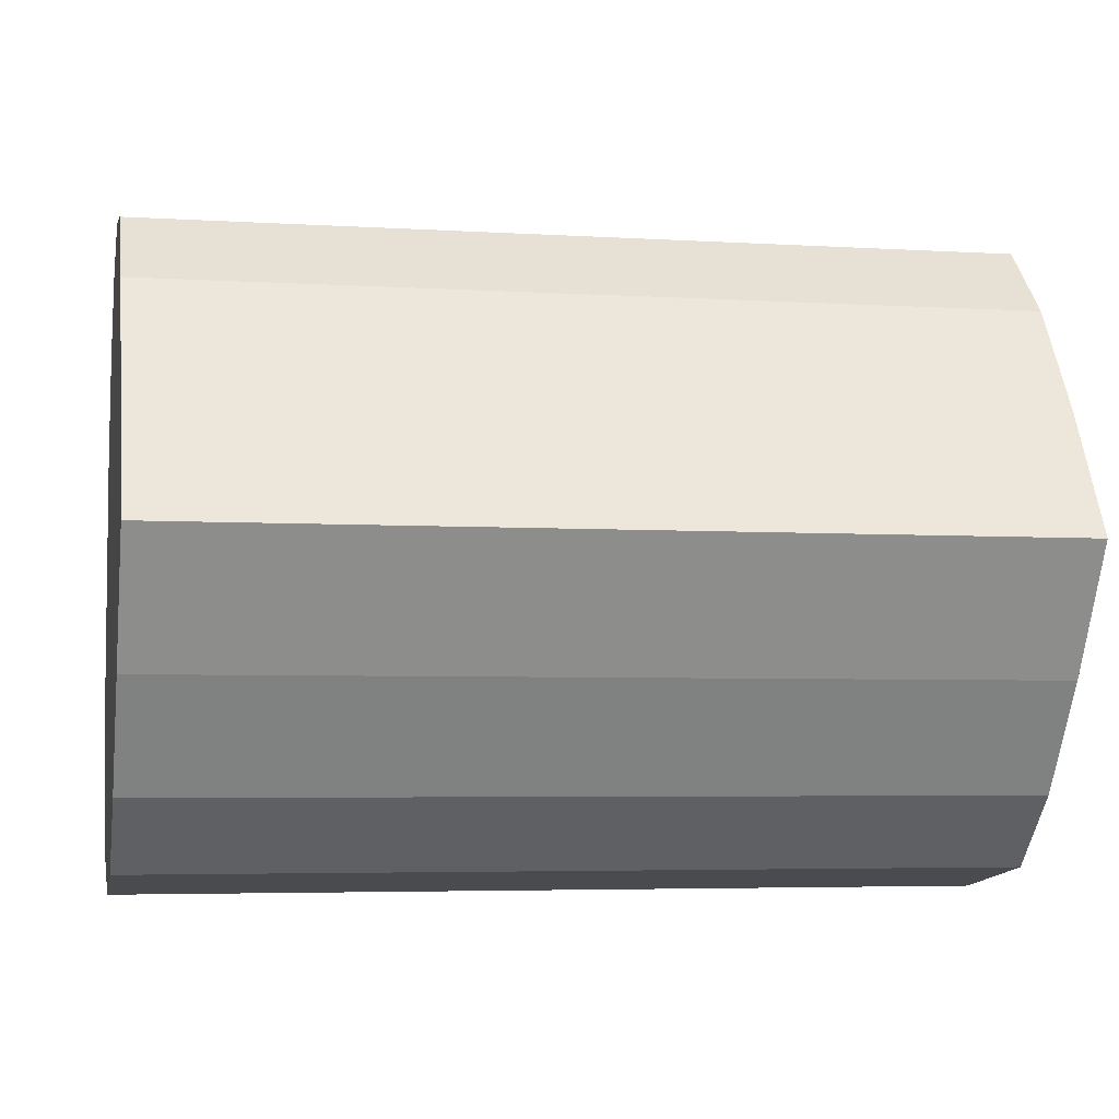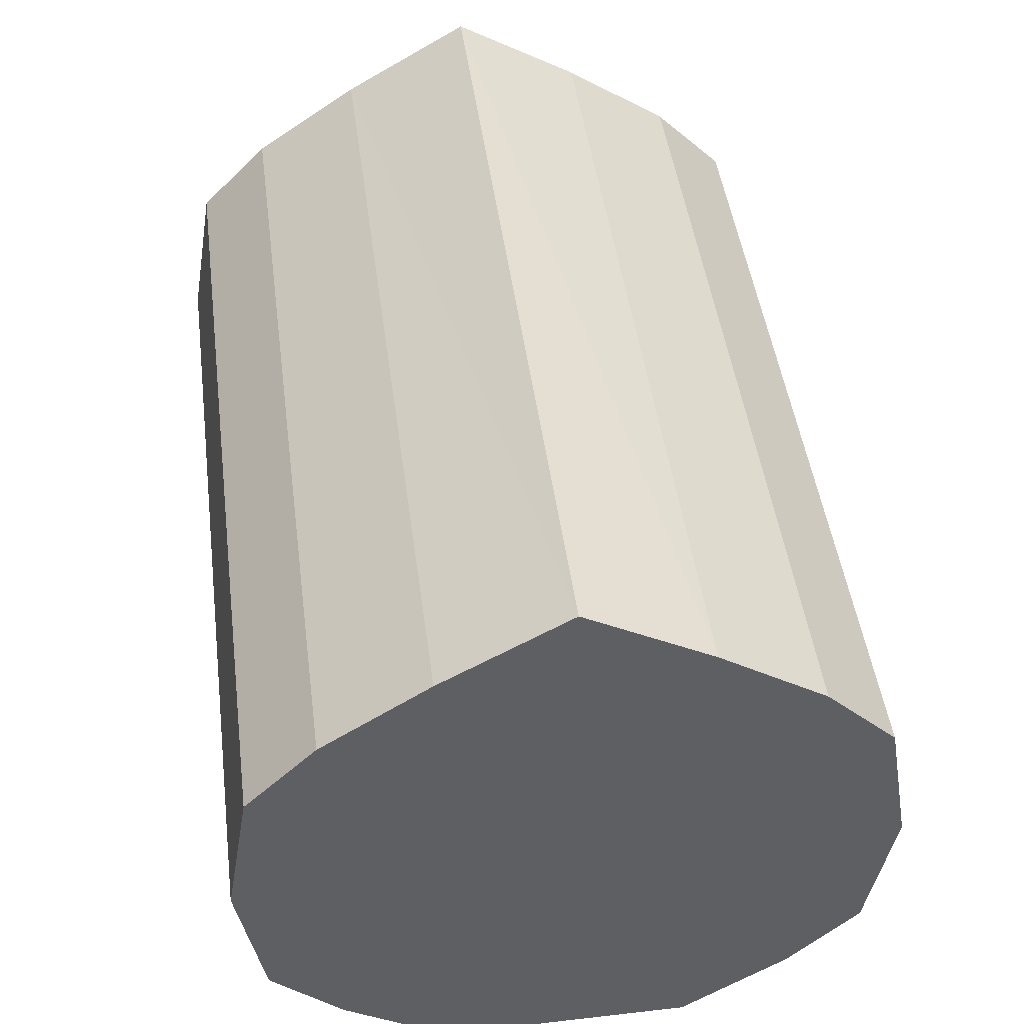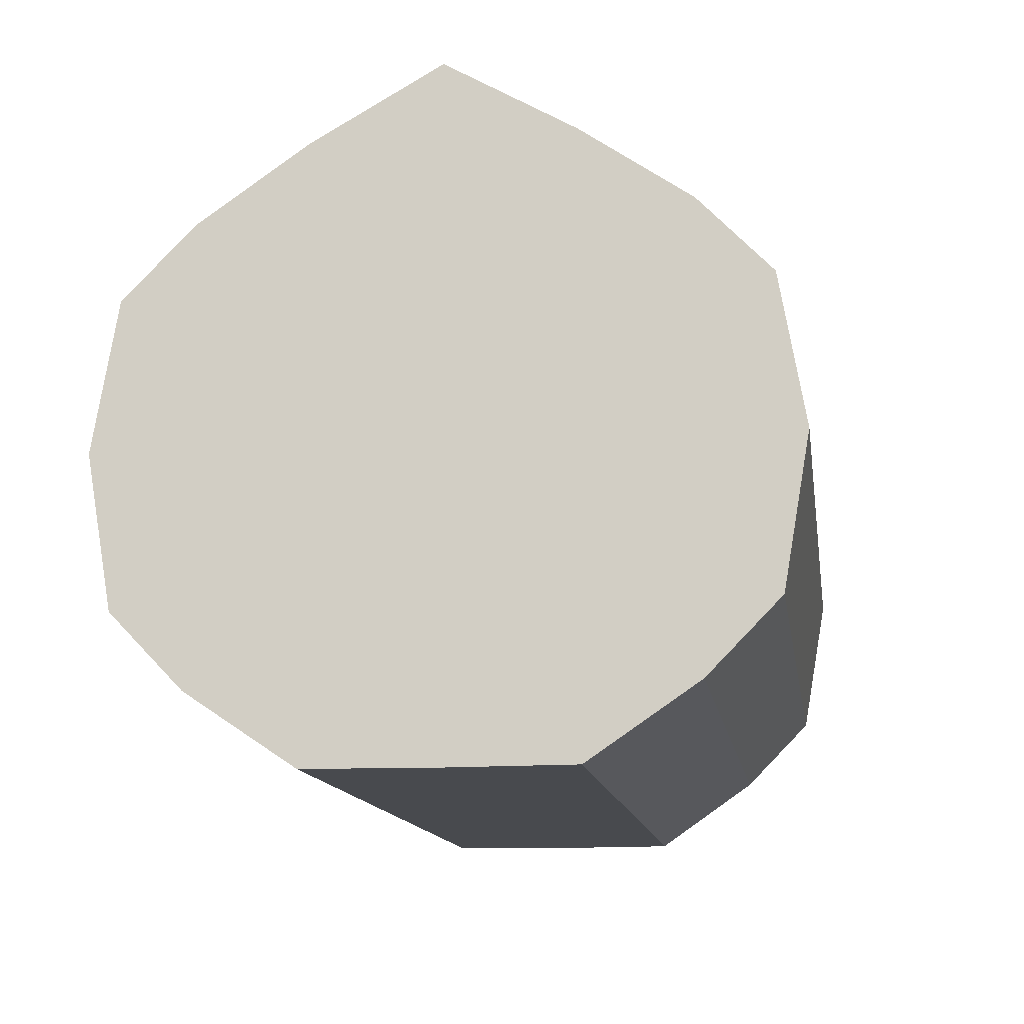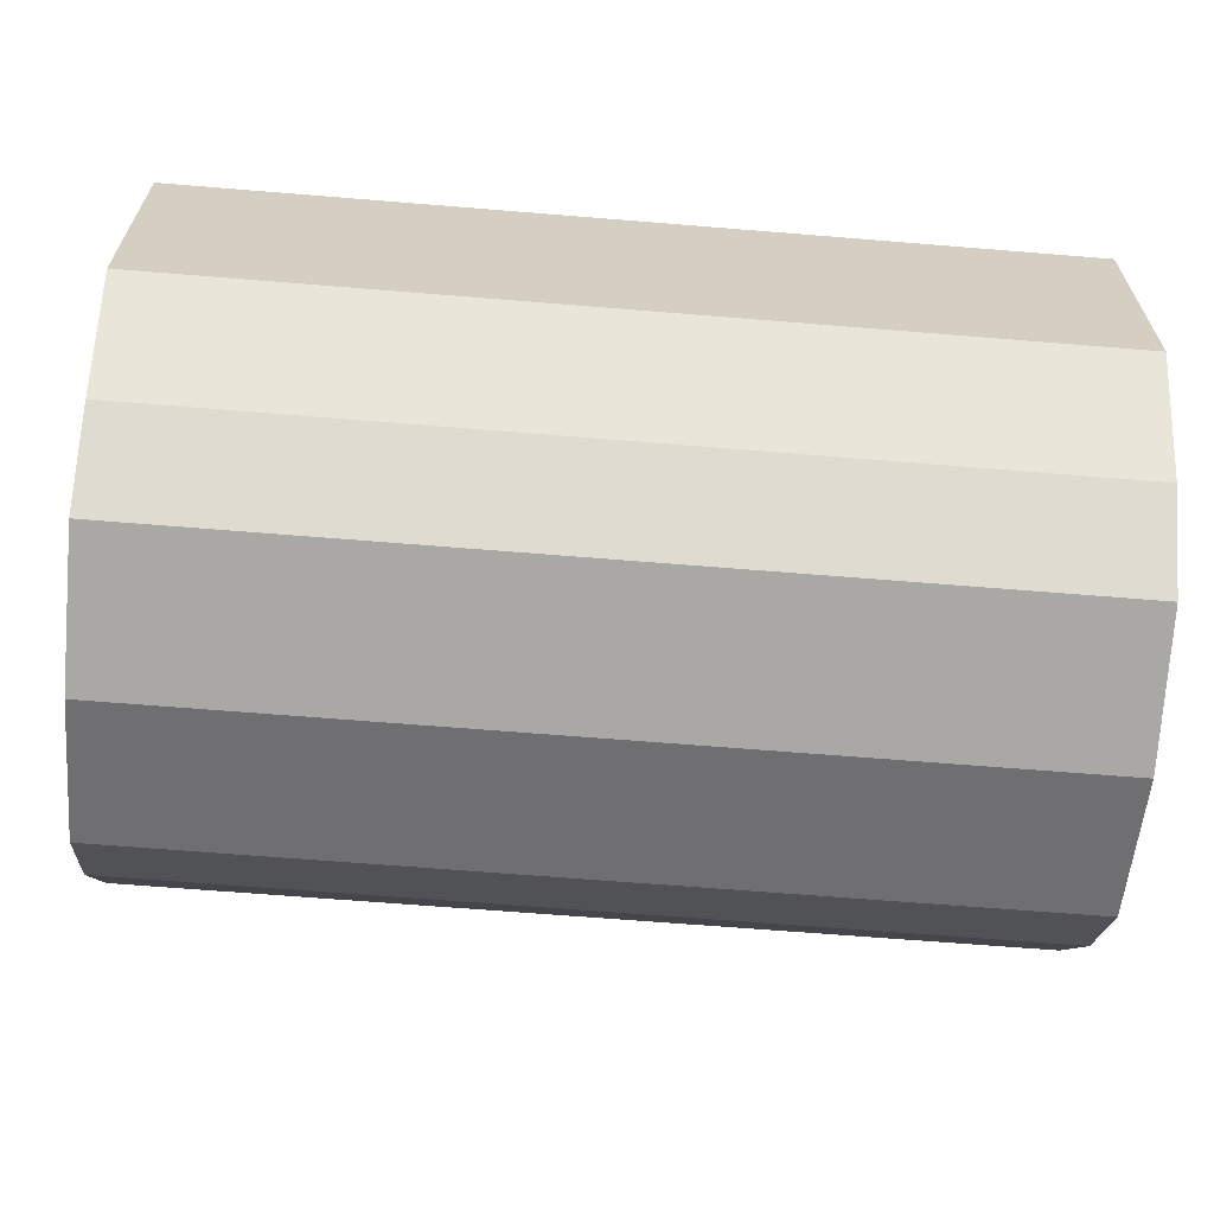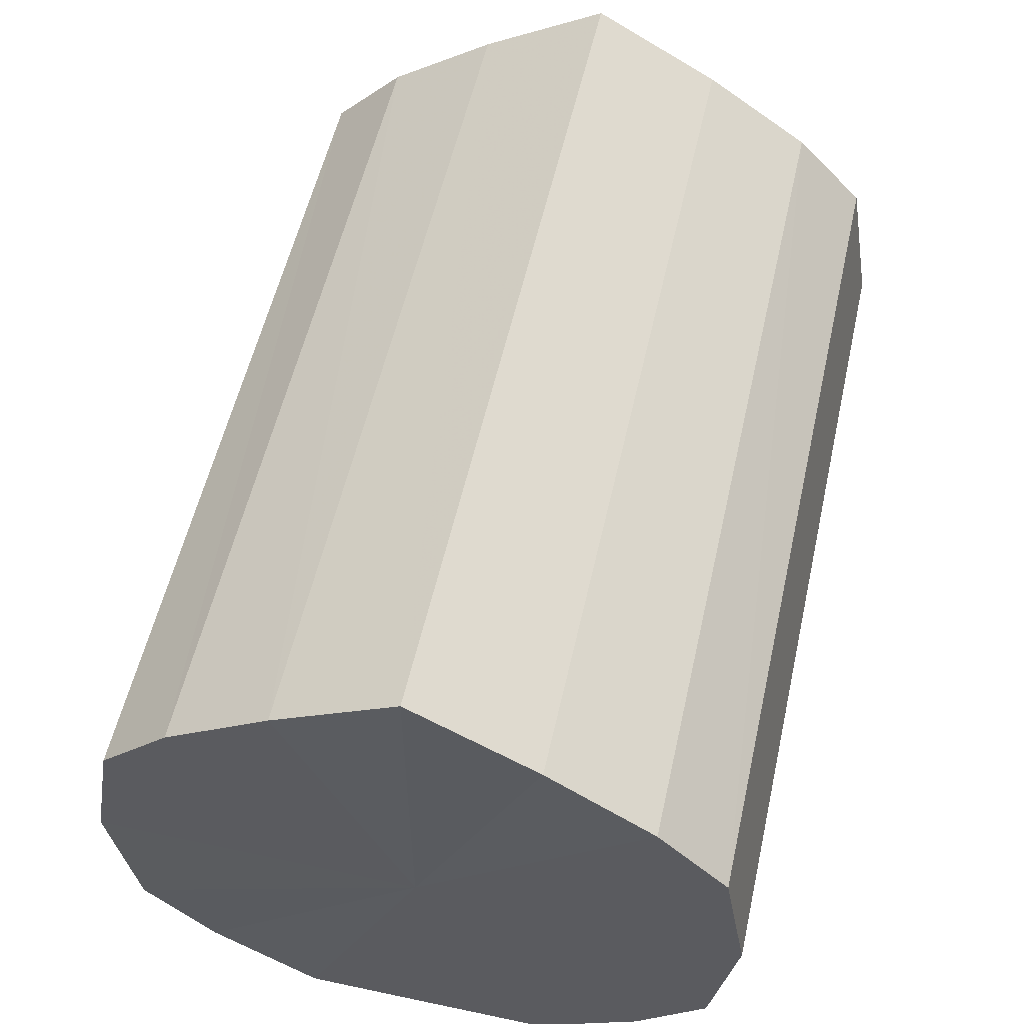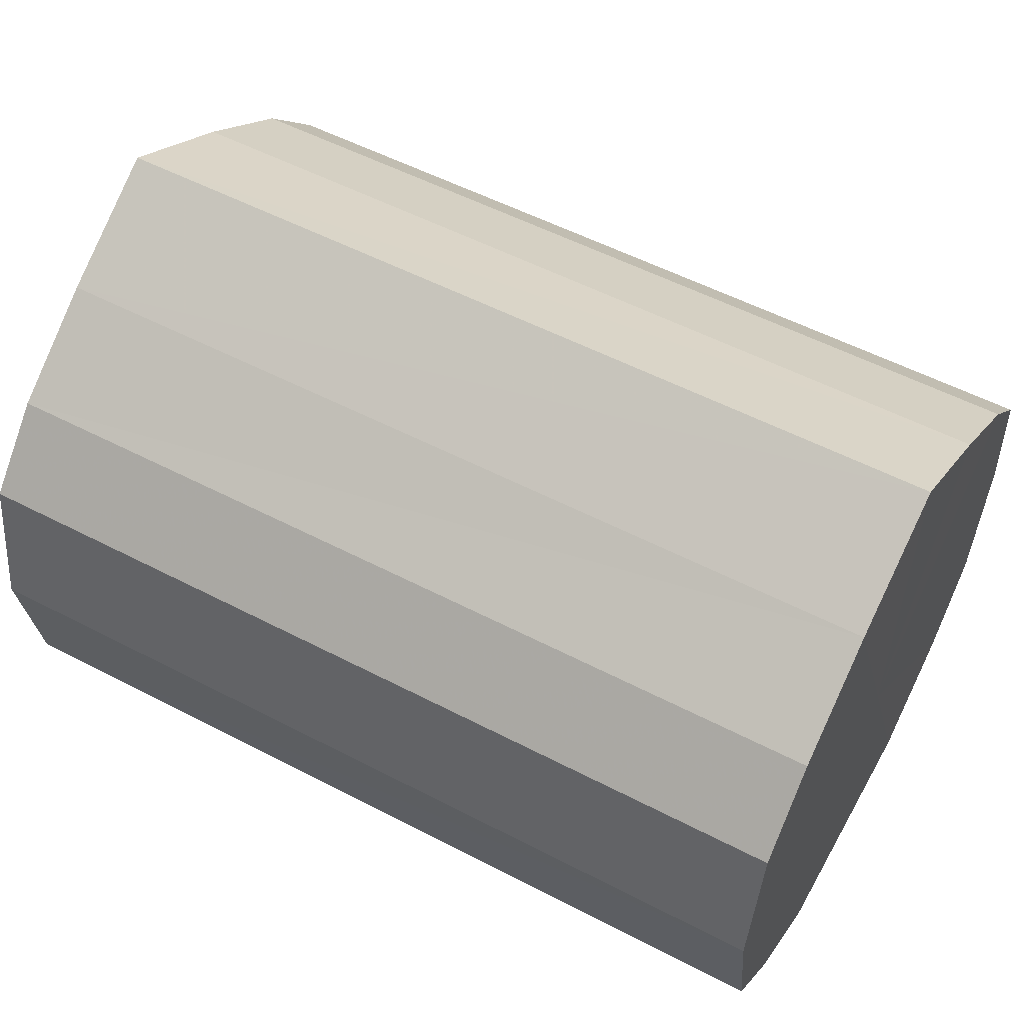
<metadata>
{"format":"obj","ext":"obj","renderer":"f3d","projection":"perspective","resolution":1024,"background":"white","views":[{"elev":-4.6,"azim":168.7,"up":"+Z"},{"elev":46.6,"azim":82.5,"up":"+Y"},{"elev":-13.0,"azim":98.4,"up":"+Y"},{"elev":-64.9,"azim":-4.7,"up":"+Z"},{"elev":55.6,"azim":-77.3,"up":"+Y"},{"elev":54.7,"azim":28.8,"up":"+Y"}]}
</metadata>
<code>
o 20435
v 2228 1861 14.86
v 2228 1861 14.85
v 2228 1861 14.86
v 2228 1861 14.84
v 2228 1861 14.85
v 2228 1861 14.85
v 2228 1861 14.85
v 2228 1861 14.83
v 2228 1861 14.84
v 2228 1861 14.84
v 2228 1861 14.84
v 2228 1861 14.81
v 2228 1861 14.83
v 2228 1861 14.83
v 2228 1861 14.83
v 2228 1861 14.8
v 2228 1861 14.81
v 2228 1861 14.81
v 2228 1861 14.81
v 2228 1861 14.78
v 2228 1861 14.8
v 2228 1861 14.8
v 2228 1861 14.8
v 2228 1861 14.77
v 2228 1861 14.78
v 2228 1861 14.78
v 2228 1861 14.78
v 2228 1861 14.77
v 2228 1861 14.77
v 2228 1861 14.77
v 2228 1861 14.77
v 2228 1861 14.77
v 2228 1861 14.85
v 2228 1861 14.85
v 2228 1861 14.86
v 2228 1861 14.84
v 2228 1861 14.84
v 2228 1861 14.86
v 2228 1861 14.85
v 2228 1861 14.83
v 2228 1861 14.83
v 2228 1861 14.81
v 2228 1861 14.81
v 2228 1861 14.85
v 2228 1861 14.84
v 2228 1861 14.8
v 2228 1861 14.8
v 2228 1861 14.78
v 2228 1861 14.78
v 2228 1861 14.84
v 2228 1861 14.83
v 2228 1861 14.77
v 2228 1861 14.77
v 2228 1861 14.77
v 2228 1861 14.77
v 2228 1861 14.83
v 2228 1861 14.81
v 2228 1861 14.77
v 2228 1861 14.77
v 2228 1861 14.78
v 2228 1861 14.78
v 2228 1861 14.81
v 2228 1861 14.8
v 2228 1861 14.8
v 2228 1861 14.86
v 2228 1861 14.81
v 2228 1861 14.85
v 2228 1861 14.84
v 2228 1861 14.85
v 2228 1861 14.83
v 2228 1861 14.84
v 2228 1861 14.81
v 2228 1861 14.83
v 2228 1861 14.8
v 2228 1861 14.81
v 2228 1861 14.78
v 2228 1861 14.8
v 2228 1861 14.77
v 2228 1861 14.78
v 2228 1861 14.77
v 2228 1861 14.77
v 2228 1861 14.86
v 2228 1861 14.85
v 2228 1861 14.81
v 2228 1861 14.84
v 2228 1861 14.85
v 2228 1861 14.83
v 2228 1861 14.84
v 2228 1861 14.81
v 2228 1861 14.83
v 2228 1861 14.8
v 2228 1861 14.81
v 2228 1861 14.78
v 2228 1861 14.8
v 2228 1861 14.77
v 2228 1861 14.78
v 2228 1861 14.77
v 2228 1861 14.77
f 1 2 3
f 2 4 5
f 6 1 7
f 4 8 9
f 10 6 11
f 8 12 13
f 14 10 15
f 12 16 17
f 18 14 19
f 16 20 21
f 22 18 23
f 20 24 25
f 26 22 27
f 24 28 29
f 30 26 31
f 28 30 32
f 33 34 35
f 36 37 34
f 38 35 39
f 40 41 37
f 42 43 41
f 44 39 45
f 46 47 43
f 48 49 47
f 50 45 51
f 52 53 49
f 54 55 53
f 56 51 57
f 58 59 55
f 60 61 59
f 62 57 63
f 64 63 61
f 65 66 67
f 67 66 68
f 69 66 65
f 68 66 70
f 71 66 69
f 70 66 72
f 73 66 71
f 72 66 74
f 75 66 73
f 74 66 76
f 77 66 75
f 76 66 78
f 79 66 77
f 78 66 80
f 81 66 79
f 80 66 81
f 82 83 84
f 83 85 84
f 86 82 84
f 85 87 84
f 88 86 84
f 87 89 84
f 90 88 84
f 89 91 84
f 92 90 84
f 91 93 84
f 94 92 84
f 93 95 84
f 96 94 84
f 95 97 84
f 98 96 84
f 97 98 84

</code>
